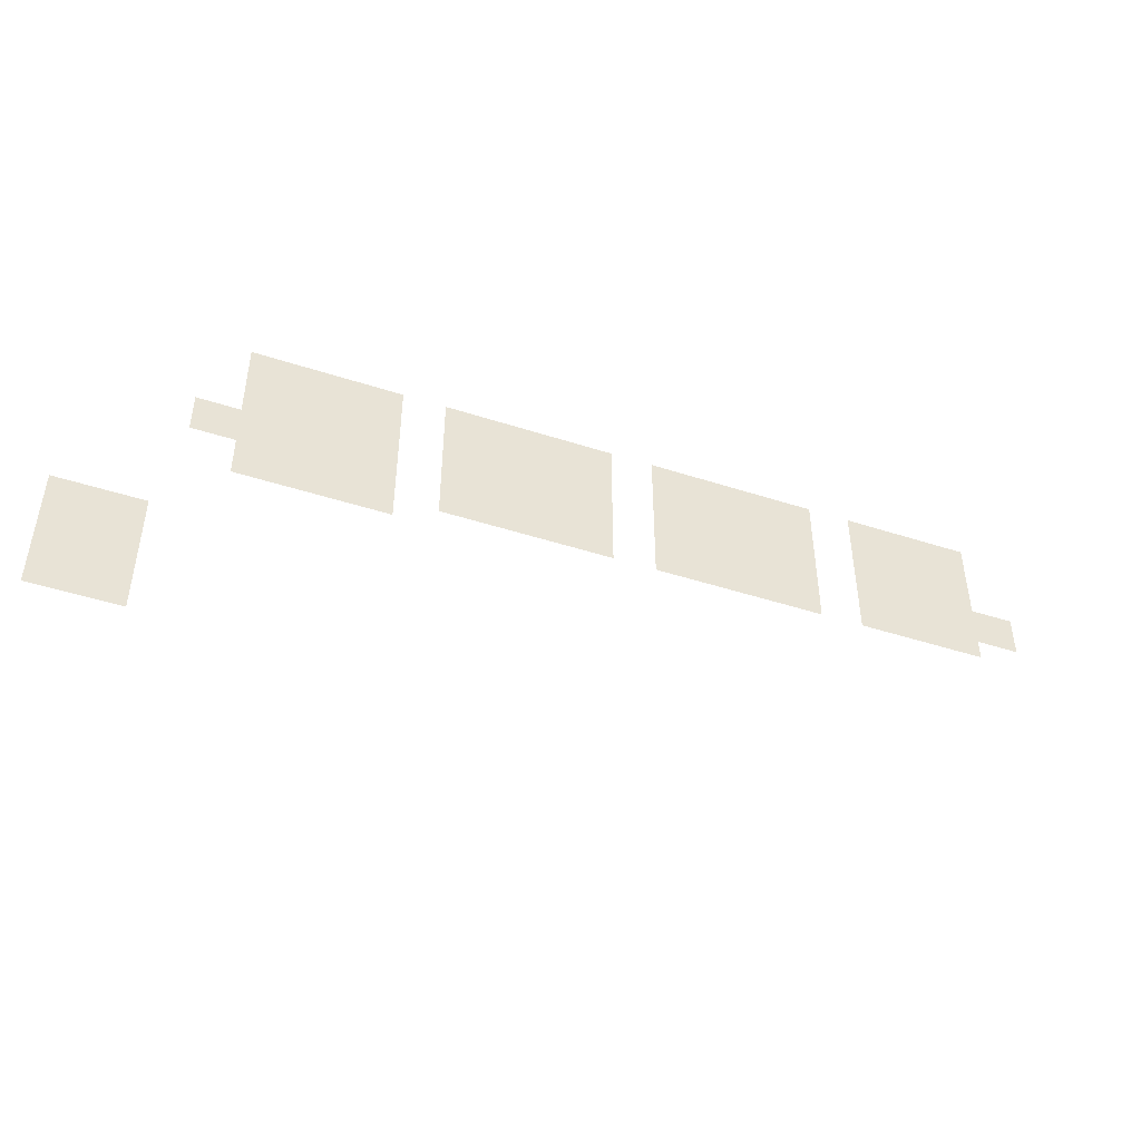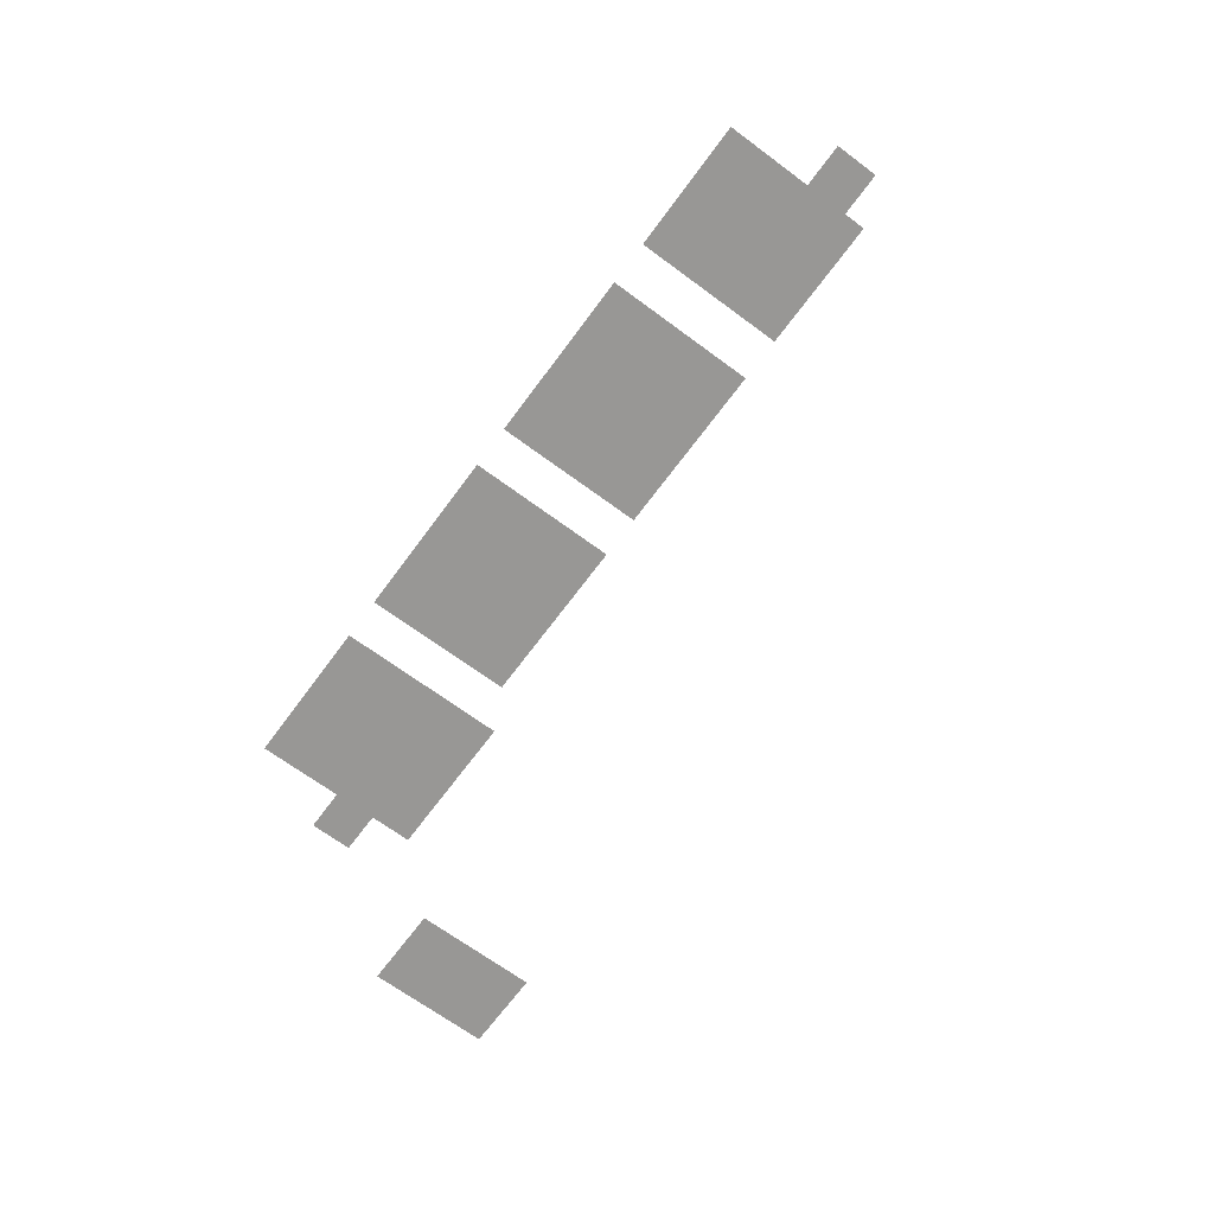
<metadata>
{"format":"obj","ext":"obj","renderer":"f3d","projection":"perspective","resolution":1024,"background":"white","views":[{"elev":-46.2,"azim":159.7,"up":"+Y"},{"elev":-68.2,"azim":-126.5,"up":"+Z"}]}
</metadata>
<code>
v -20 -11 0
v -21 -11 0
v -21 -10 0
v -20 -10 0
v -21 -11 0
v -22 -11 0
v -22 -10 0
v -21 -10 0
v -22 -11 0
v -23 -11 0
v -23 -10 0
v -22 -10 0
v -23 -11 0
v -24 -11 0
v -24 -10 0
v -23 -10 0
v -24 -11 0
v -25 -11 0
v -25 -10 0
v -24 -10 0
v -25 -11 0
v -26 -11 0
v -26 -10 0
v -25 -10 0
v -26 -11 0
v -27 -11 0
v -27 -10 0
v -26 -10 0
v -29 -11 0
v -30 -11 0
v -30 -10 0
v -29 -10 0
v -30 -11 0
v -31 -11 0
v -31 -10 0
v -30 -10 0
v -31 -11 0
v -32 -11 0
v -32 -10 0
v -31 -10 0
v -32 -11 0
v -33 -11 0
v -33 -10 0
v -32 -10 0
v -33 -11 0
v -34 -11 0
v -34 -10 0
v -33 -10 0
v -34 -11 0
v -35 -11 0
v -35 -10 0
v -34 -10 0
v -35 -11 0
v -36 -11 0
v -36 -10 0
v -35 -10 0
v -36 -11 0
v -37 -11 0
v -37 -10 0
v -36 -10 0
v -39 -11 0
v -40 -11 0
v -40 -10 0
v -39 -10 0
v -40 -11 0
v -41 -11 0
v -41 -10 0
v -40 -10 0
v -41 -11 0
v -42 -11 0
v -42 -10 0
v -41 -10 0
v -42 -11 0
v -43 -11 0
v -43 -10 0
v -42 -10 0
v -43 -11 0
v -44 -11 0
v -44 -10 0
v -43 -10 0
v -44 -11 0
v -45 -11 0
v -45 -10 0
v -44 -10 0
v -45 -11 0
v -46 -11 0
v -46 -10 0
v -45 -10 0
v -46 -11 0
v -47 -11 0
v -47 -10 0
v -46 -10 0
v -49 -11 0
v -50 -11 0
v -50 -10 0
v -49 -10 0
v -50 -11 0
v -51 -11 0
v -51 -10 0
v -50 -10 0
v -51 -11 0
v -52 -11 0
v -52 -10 0
v -51 -10 0
v -52 -11 0
v -53 -11 0
v -53 -10 0
v -52 -10 0
v -53 -11 0
v -54 -11 0
v -54 -10 0
v -53 -10 0
v -54 -11 0
v -55 -11 0
v -55 -10 0
v -54 -10 0
v -20 -12 0
v -21 -12 0
v -21 -11 0
v -20 -11 0
v -21 -12 0
v -22 -12 0
v -22 -11 0
v -21 -11 0
v -22 -12 0
v -23 -12 0
v -23 -11 0
v -22 -11 0
v -23 -12 0
v -24 -12 0
v -24 -11 0
v -23 -11 0
v -24 -12 0
v -25 -12 0
v -25 -11 0
v -24 -11 0
v -25 -12 0
v -26 -12 0
v -26 -11 0
v -25 -11 0
v -26 -12 0
v -27 -12 0
v -27 -11 0
v -26 -11 0
v -29 -12 0
v -30 -12 0
v -30 -11 0
v -29 -11 0
v -30 -12 0
v -31 -12 0
v -31 -11 0
v -30 -11 0
v -31 -12 0
v -32 -12 0
v -32 -11 0
v -31 -11 0
v -32 -12 0
v -33 -12 0
v -33 -11 0
v -32 -11 0
v -33 -12 0
v -34 -12 0
v -34 -11 0
v -33 -11 0
v -34 -12 0
v -35 -12 0
v -35 -11 0
v -34 -11 0
v -35 -12 0
v -36 -12 0
v -36 -11 0
v -35 -11 0
v -36 -12 0
v -37 -12 0
v -37 -11 0
v -36 -11 0
v -39 -12 0
v -40 -12 0
v -40 -11 0
v -39 -11 0
v -40 -12 0
v -41 -12 0
v -41 -11 0
v -40 -11 0
v -41 -12 0
v -42 -12 0
v -42 -11 0
v -41 -11 0
v -42 -12 0
v -43 -12 0
v -43 -11 0
v -42 -11 0
v -43 -12 0
v -44 -12 0
v -44 -11 0
v -43 -11 0
v -44 -12 0
v -45 -12 0
v -45 -11 0
v -44 -11 0
v -45 -12 0
v -46 -12 0
v -46 -11 0
v -45 -11 0
v -46 -12 0
v -47 -12 0
v -47 -11 0
v -46 -11 0
v -49 -12 0
v -50 -12 0
v -50 -11 0
v -49 -11 0
v -50 -12 0
v -51 -12 0
v -51 -11 0
v -50 -11 0
v -51 -12 0
v -52 -12 0
v -52 -11 0
v -51 -11 0
v -52 -12 0
v -53 -12 0
v -53 -11 0
v -52 -11 0
v -53 -12 0
v -54 -12 0
v -54 -11 0
v -53 -11 0
v -54 -12 0
v -55 -12 0
v -55 -11 0
v -54 -11 0
v -20 -13 0
v -21 -13 0
v -21 -12 0
v -20 -12 0
v -21 -13 0
v -22 -13 0
v -22 -12 0
v -21 -12 0
v -22 -13 0
v -23 -13 0
v -23 -12 0
v -22 -12 0
v -23 -13 0
v -24 -13 0
v -24 -12 0
v -23 -12 0
v -24 -13 0
v -25 -13 0
v -25 -12 0
v -24 -12 0
v -25 -13 0
v -26 -13 0
v -26 -12 0
v -25 -12 0
v -26 -13 0
v -27 -13 0
v -27 -12 0
v -26 -12 0
v -29 -13 0
v -30 -13 0
v -30 -12 0
v -29 -12 0
v -30 -13 0
v -31 -13 0
v -31 -12 0
v -30 -12 0
v -31 -13 0
v -32 -13 0
v -32 -12 0
v -31 -12 0
v -32 -13 0
v -33 -13 0
v -33 -12 0
v -32 -12 0
v -33 -13 0
v -34 -13 0
v -34 -12 0
v -33 -12 0
v -34 -13 0
v -35 -13 0
v -35 -12 0
v -34 -12 0
v -35 -13 0
v -36 -13 0
v -36 -12 0
v -35 -12 0
v -36 -13 0
v -37 -13 0
v -37 -12 0
v -36 -12 0
v -39 -13 0
v -40 -13 0
v -40 -12 0
v -39 -12 0
v -40 -13 0
v -41 -13 0
v -41 -12 0
v -40 -12 0
v -41 -13 0
v -42 -13 0
v -42 -12 0
v -41 -12 0
v -42 -13 0
v -43 -13 0
v -43 -12 0
v -42 -12 0
v -43 -13 0
v -44 -13 0
v -44 -12 0
v -43 -12 0
v -44 -13 0
v -45 -13 0
v -45 -12 0
v -44 -12 0
v -45 -13 0
v -46 -13 0
v -46 -12 0
v -45 -12 0
v -46 -13 0
v -47 -13 0
v -47 -12 0
v -46 -12 0
v -49 -13 0
v -50 -13 0
v -50 -12 0
v -49 -12 0
v -50 -13 0
v -51 -13 0
v -51 -12 0
v -50 -12 0
v -51 -13 0
v -52 -13 0
v -52 -12 0
v -51 -12 0
v -52 -13 0
v -53 -13 0
v -53 -12 0
v -52 -12 0
v -53 -13 0
v -54 -13 0
v -54 -12 0
v -53 -12 0
v -54 -13 0
v -55 -13 0
v -55 -12 0
v -54 -12 0
v -20 -14 0
v -21 -14 0
v -21 -13 0
v -20 -13 0
v -21 -14 0
v -22 -14 0
v -22 -13 0
v -21 -13 0
v -22 -14 0
v -23 -14 0
v -23 -13 0
v -22 -13 0
v -23 -14 0
v -24 -14 0
v -24 -13 0
v -23 -13 0
v -24 -14 0
v -25 -14 0
v -25 -13 0
v -24 -13 0
v -25 -14 0
v -26 -14 0
v -26 -13 0
v -25 -13 0
v -26 -14 0
v -27 -14 0
v -27 -13 0
v -26 -13 0
v -29 -14 0
v -30 -14 0
v -30 -13 0
v -29 -13 0
v -30 -14 0
v -31 -14 0
v -31 -13 0
v -30 -13 0
v -31 -14 0
v -32 -14 0
v -32 -13 0
v -31 -13 0
v -32 -14 0
v -33 -14 0
v -33 -13 0
v -32 -13 0
v -33 -14 0
v -34 -14 0
v -34 -13 0
v -33 -13 0
v -34 -14 0
v -35 -14 0
v -35 -13 0
v -34 -13 0
v -35 -14 0
v -36 -14 0
v -36 -13 0
v -35 -13 0
v -36 -14 0
v -37 -14 0
v -37 -13 0
v -36 -13 0
v -39 -14 0
v -40 -14 0
v -40 -13 0
v -39 -13 0
v -40 -14 0
v -41 -14 0
v -41 -13 0
v -40 -13 0
v -41 -14 0
v -42 -14 0
v -42 -13 0
v -41 -13 0
v -42 -14 0
v -43 -14 0
v -43 -13 0
v -42 -13 0
v -43 -14 0
v -44 -14 0
v -44 -13 0
v -43 -13 0
v -44 -14 0
v -45 -14 0
v -45 -13 0
v -44 -13 0
v -45 -14 0
v -46 -14 0
v -46 -13 0
v -45 -13 0
v -46 -14 0
v -47 -14 0
v -47 -13 0
v -46 -13 0
v -49 -14 0
v -50 -14 0
v -50 -13 0
v -49 -13 0
v -50 -14 0
v -51 -14 0
v -51 -13 0
v -50 -13 0
v -51 -14 0
v -52 -14 0
v -52 -13 0
v -51 -13 0
v -52 -14 0
v -53 -14 0
v -53 -13 0
v -52 -13 0
v -53 -14 0
v -54 -14 0
v -54 -13 0
v -53 -13 0
v -54 -14 0
v -55 -14 0
v -55 -13 0
v -54 -13 0
v -18 -15 0
v -19 -15 0
v -19 -14 0
v -18 -14 0
v -19 -15 0
v -20 -15 0
v -20 -14 0
v -19 -14 0
v -20 -15 0
v -21 -15 0
v -21 -14 0
v -20 -14 0
v -21 -15 0
v -22 -15 0
v -22 -14 0
v -21 -14 0
v -22 -15 0
v -23 -15 0
v -23 -14 0
v -22 -14 0
v -23 -15 0
v -24 -15 0
v -24 -14 0
v -23 -14 0
v -24 -15 0
v -25 -15 0
v -25 -14 0
v -24 -14 0
v -25 -15 0
v -26 -15 0
v -26 -14 0
v -25 -14 0
v -26 -15 0
v -27 -15 0
v -27 -14 0
v -26 -14 0
v -29 -15 0
v -30 -15 0
v -30 -14 0
v -29 -14 0
v -30 -15 0
v -31 -15 0
v -31 -14 0
v -30 -14 0
v -31 -15 0
v -32 -15 0
v -32 -14 0
v -31 -14 0
v -32 -15 0
v -33 -15 0
v -33 -14 0
v -32 -14 0
v -33 -15 0
v -34 -15 0
v -34 -14 0
v -33 -14 0
v -34 -15 0
v -35 -15 0
v -35 -14 0
v -34 -14 0
v -35 -15 0
v -36 -15 0
v -36 -14 0
v -35 -14 0
v -36 -15 0
v -37 -15 0
v -37 -14 0
v -36 -14 0
v -39 -15 0
v -40 -15 0
v -40 -14 0
v -39 -14 0
v -40 -15 0
v -41 -15 0
v -41 -14 0
v -40 -14 0
v -41 -15 0
v -42 -15 0
v -42 -14 0
v -41 -14 0
v -42 -15 0
v -43 -15 0
v -43 -14 0
v -42 -14 0
v -43 -15 0
v -44 -15 0
v -44 -14 0
v -43 -14 0
v -44 -15 0
v -45 -15 0
v -45 -14 0
v -44 -14 0
v -45 -15 0
v -46 -15 0
v -46 -14 0
v -45 -14 0
v -46 -15 0
v -47 -15 0
v -47 -14 0
v -46 -14 0
v -49 -15 0
v -50 -15 0
v -50 -14 0
v -49 -14 0
v -50 -15 0
v -51 -15 0
v -51 -14 0
v -50 -14 0
v -51 -15 0
v -52 -15 0
v -52 -14 0
v -51 -14 0
v -52 -15 0
v -53 -15 0
v -53 -14 0
v -52 -14 0
v -53 -15 0
v -54 -15 0
v -54 -14 0
v -53 -14 0
v -54 -15 0
v -55 -15 0
v -55 -14 0
v -54 -14 0
v -55 -15 0
v -56 -15 0
v -56 -14 0
v -55 -14 0
v -56 -15 0
v -57 -15 0
v -57 -14 0
v -56 -14 0
v -18 -16 0
v -19 -16 0
v -19 -15 0
v -18 -15 0
v -19 -16 0
v -20 -16 0
v -20 -15 0
v -19 -15 0
v -20 -16 0
v -21 -16 0
v -21 -15 0
v -20 -15 0
v -21 -16 0
v -22 -16 0
v -22 -15 0
v -21 -15 0
v -22 -16 0
v -23 -16 0
v -23 -15 0
v -22 -15 0
v -23 -16 0
v -24 -16 0
v -24 -15 0
v -23 -15 0
v -24 -16 0
v -25 -16 0
v -25 -15 0
v -24 -15 0
v -25 -16 0
v -26 -16 0
v -26 -15 0
v -25 -15 0
v -26 -16 0
v -27 -16 0
v -27 -15 0
v -26 -15 0
v -29 -16 0
v -30 -16 0
v -30 -15 0
v -29 -15 0
v -30 -16 0
v -31 -16 0
v -31 -15 0
v -30 -15 0
v -31 -16 0
v -32 -16 0
v -32 -15 0
v -31 -15 0
v -32 -16 0
v -33 -16 0
v -33 -15 0
v -32 -15 0
v -33 -16 0
v -34 -16 0
v -34 -15 0
v -33 -15 0
v -34 -16 0
v -35 -16 0
v -35 -15 0
v -34 -15 0
v -35 -16 0
v -36 -16 0
v -36 -15 0
v -35 -15 0
v -36 -16 0
v -37 -16 0
v -37 -15 0
v -36 -15 0
v -39 -16 0
v -40 -16 0
v -40 -15 0
v -39 -15 0
v -40 -16 0
v -41 -16 0
v -41 -15 0
v -40 -15 0
v -41 -16 0
v -42 -16 0
v -42 -15 0
v -41 -15 0
v -42 -16 0
v -43 -16 0
v -43 -15 0
v -42 -15 0
v -43 -16 0
v -44 -16 0
v -44 -15 0
v -43 -15 0
v -44 -16 0
v -45 -16 0
v -45 -15 0
v -44 -15 0
v -45 -16 0
v -46 -16 0
v -46 -15 0
v -45 -15 0
v -46 -16 0
v -47 -16 0
v -47 -15 0
v -46 -15 0
v -49 -16 0
v -50 -16 0
v -50 -15 0
v -49 -15 0
v -50 -16 0
v -51 -16 0
v -51 -15 0
v -50 -15 0
v -51 -16 0
v -52 -16 0
v -52 -15 0
v -51 -15 0
v -52 -16 0
v -53 -16 0
v -53 -15 0
v -52 -15 0
v -53 -16 0
v -54 -16 0
v -54 -15 0
v -53 -15 0
v -54 -16 0
v -55 -16 0
v -55 -15 0
v -54 -15 0
v -55 -16 0
v -56 -16 0
v -56 -15 0
v -55 -15 0
v -56 -16 0
v -57 -16 0
v -57 -15 0
v -56 -15 0
v -20 -17 0
v -21 -17 0
v -21 -16 0
v -20 -16 0
v -21 -17 0
v -22 -17 0
v -22 -16 0
v -21 -16 0
v -22 -17 0
v -23 -17 0
v -23 -16 0
v -22 -16 0
v -23 -17 0
v -24 -17 0
v -24 -16 0
v -23 -16 0
v -24 -17 0
v -25 -17 0
v -25 -16 0
v -24 -16 0
v -25 -17 0
v -26 -17 0
v -26 -16 0
v -25 -16 0
v -26 -17 0
v -27 -17 0
v -27 -16 0
v -26 -16 0
v -29 -17 0
v -30 -17 0
v -30 -16 0
v -29 -16 0
v -30 -17 0
v -31 -17 0
v -31 -16 0
v -30 -16 0
v -31 -17 0
v -32 -17 0
v -32 -16 0
v -31 -16 0
v -32 -17 0
v -33 -17 0
v -33 -16 0
v -32 -16 0
v -33 -17 0
v -34 -17 0
v -34 -16 0
v -33 -16 0
v -34 -17 0
v -35 -17 0
v -35 -16 0
v -34 -16 0
v -35 -17 0
v -36 -17 0
v -36 -16 0
v -35 -16 0
v -36 -17 0
v -37 -17 0
v -37 -16 0
v -36 -16 0
v -39 -17 0
v -40 -17 0
v -40 -16 0
v -39 -16 0
v -40 -17 0
v -41 -17 0
v -41 -16 0
v -40 -16 0
v -41 -17 0
v -42 -17 0
v -42 -16 0
v -41 -16 0
v -42 -17 0
v -43 -17 0
v -43 -16 0
v -42 -16 0
v -43 -17 0
v -44 -17 0
v -44 -16 0
v -43 -16 0
v -44 -17 0
v -45 -17 0
v -45 -16 0
v -44 -16 0
v -45 -17 0
v -46 -17 0
v -46 -16 0
v -45 -16 0
v -46 -17 0
v -47 -17 0
v -47 -16 0
v -46 -16 0
v -49 -17 0
v -50 -17 0
v -50 -16 0
v -49 -16 0
v -50 -17 0
v -51 -17 0
v -51 -16 0
v -50 -16 0
v -51 -17 0
v -52 -17 0
v -52 -16 0
v -51 -16 0
v -52 -17 0
v -53 -17 0
v -53 -16 0
v -52 -16 0
v -53 -17 0
v -54 -17 0
v -54 -16 0
v -53 -16 0
v -54 -17 0
v -55 -17 0
v -55 -16 0
v -54 -16 0
v -20 -18 0
v -21 -18 0
v -21 -17 0
v -20 -17 0
v -21 -18 0
v -22 -18 0
v -22 -17 0
v -21 -17 0
v -22 -18 0
v -23 -18 0
v -23 -17 0
v -22 -17 0
v -23 -18 0
v -24 -18 0
v -24 -17 0
v -23 -17 0
v -24 -18 0
v -25 -18 0
v -25 -17 0
v -24 -17 0
v -25 -18 0
v -26 -18 0
v -26 -17 0
v -25 -17 0
v -26 -18 0
v -27 -18 0
v -27 -17 0
v -26 -17 0
v -13 -22 0
v -14 -22 0
v -14 -21 0
v -13 -21 0
v -14 -22 0
v -15 -22 0
v -15 -21 0
v -14 -21 0
v -15 -22 0
v -16 -22 0
v -16 -21 0
v -15 -21 0
v -16 -22 0
v -17 -22 0
v -17 -21 0
v -16 -21 0
v -13 -23 0
v -14 -23 0
v -14 -22 0
v -13 -22 0
v -14 -23 0
v -15 -23 0
v -15 -22 0
v -14 -22 0
v -15 -23 0
v -16 -23 0
v -16 -22 0
v -15 -22 0
v -16 -23 0
v -17 -23 0
v -17 -22 0
v -16 -22 0
v -13 -24 0
v -14 -24 0
v -14 -23 0
v -13 -23 0
v -14 -24 0
v -15 -24 0
v -15 -23 0
v -14 -23 0
v -15 -24 0
v -16 -24 0
v -16 -23 0
v -15 -23 0
v -16 -24 0
v -17 -24 0
v -17 -23 0
v -16 -23 0
v -13 -25 0
v -14 -25 0
v -14 -24 0
v -13 -24 0
v -14 -25 0
v -15 -25 0
v -15 -24 0
v -14 -24 0
v -15 -25 0
v -16 -25 0
v -16 -24 0
v -15 -24 0
v -16 -25 0
v -17 -25 0
v -17 -24 0
v -16 -24 0
v -13 -26 0
v -14 -26 0
v -14 -25 0
v -13 -25 0
v -14 -26 0
v -15 -26 0
v -15 -25 0
v -14 -25 0
v -15 -26 0
v -16 -26 0
v -16 -25 0
v -15 -25 0
v -16 -26 0
v -17 -26 0
v -17 -25 0
v -16 -25 0
v -13 -27 0
v -14 -27 0
v -14 -26 0
v -13 -26 0
v -14 -27 0
v -15 -27 0
v -15 -26 0
v -14 -26 0
v -15 -27 0
v -16 -27 0
v -16 -26 0
v -15 -26 0
v -16 -27 0
v -17 -27 0
v -17 -26 0
v -16 -26 0
g Market_mesh_0021
f 1 2 3 4
f 5 6 7 8
f 9 10 11 12
f 13 14 15 16
f 17 18 19 20
f 21 22 23 24
f 25 26 27 28
f 29 30 31 32
f 33 34 35 36
f 37 38 39 40
f 41 42 43 44
f 45 46 47 48
f 49 50 51 52
f 53 54 55 56
f 57 58 59 60
f 61 62 63 64
f 65 66 67 68
f 69 70 71 72
f 73 74 75 76
f 77 78 79 80
f 81 82 83 84
f 85 86 87 88
f 89 90 91 92
f 93 94 95 96
f 97 98 99 100
f 101 102 103 104
f 105 106 107 108
f 109 110 111 112
f 113 114 115 116
f 117 118 119 120
f 121 122 123 124
f 125 126 127 128
f 129 130 131 132
f 133 134 135 136
f 137 138 139 140
f 141 142 143 144
f 145 146 147 148
f 149 150 151 152
f 153 154 155 156
f 157 158 159 160
f 161 162 163 164
f 165 166 167 168
f 169 170 171 172
f 173 174 175 176
f 177 178 179 180
f 181 182 183 184
f 185 186 187 188
f 189 190 191 192
f 193 194 195 196
f 197 198 199 200
f 201 202 203 204
f 205 206 207 208
f 209 210 211 212
f 213 214 215 216
f 217 218 219 220
f 221 222 223 224
f 225 226 227 228
f 229 230 231 232
f 233 234 235 236
f 237 238 239 240
f 241 242 243 244
f 245 246 247 248
f 249 250 251 252
f 253 254 255 256
f 257 258 259 260
f 261 262 263 264
f 265 266 267 268
f 269 270 271 272
f 273 274 275 276
f 277 278 279 280
f 281 282 283 284
f 285 286 287 288
f 289 290 291 292
f 293 294 295 296
f 297 298 299 300
f 301 302 303 304
f 305 306 307 308
f 309 310 311 312
f 313 314 315 316
f 317 318 319 320
f 321 322 323 324
f 325 326 327 328
f 329 330 331 332
f 333 334 335 336
f 337 338 339 340
f 341 342 343 344
f 345 346 347 348
f 349 350 351 352
f 353 354 355 356
f 357 358 359 360
f 361 362 363 364
f 365 366 367 368
f 369 370 371 372
f 373 374 375 376
f 377 378 379 380
f 381 382 383 384
f 385 386 387 388
f 389 390 391 392
f 393 394 395 396
f 397 398 399 400
f 401 402 403 404
f 405 406 407 408
f 409 410 411 412
f 413 414 415 416
f 417 418 419 420
f 421 422 423 424
f 425 426 427 428
f 429 430 431 432
f 433 434 435 436
f 437 438 439 440
f 441 442 443 444
f 445 446 447 448
f 449 450 451 452
f 453 454 455 456
f 457 458 459 460
f 461 462 463 464
f 465 466 467 468
f 469 470 471 472
f 473 474 475 476
f 477 478 479 480
f 481 482 483 484
f 485 486 487 488
f 489 490 491 492
f 493 494 495 496
f 497 498 499 500
f 501 502 503 504
f 505 506 507 508
f 509 510 511 512
f 513 514 515 516
f 517 518 519 520
f 521 522 523 524
f 525 526 527 528
f 529 530 531 532
f 533 534 535 536
f 537 538 539 540
f 541 542 543 544
f 545 546 547 548
f 549 550 551 552
f 553 554 555 556
f 557 558 559 560
f 561 562 563 564
f 565 566 567 568
f 569 570 571 572
f 573 574 575 576
f 577 578 579 580
f 581 582 583 584
f 585 586 587 588
f 589 590 591 592
f 593 594 595 596
f 597 598 599 600
f 601 602 603 604
f 605 606 607 608
f 609 610 611 612
f 613 614 615 616
f 617 618 619 620
f 621 622 623 624
f 625 626 627 628
f 629 630 631 632
f 633 634 635 636
f 637 638 639 640
f 641 642 643 644
f 645 646 647 648
f 649 650 651 652
f 653 654 655 656
f 657 658 659 660
f 661 662 663 664
f 665 666 667 668
f 669 670 671 672
f 673 674 675 676
f 677 678 679 680
f 681 682 683 684
f 685 686 687 688
f 689 690 691 692
f 693 694 695 696
f 697 698 699 700
f 701 702 703 704
f 705 706 707 708
f 709 710 711 712
f 713 714 715 716
f 717 718 719 720
f 721 722 723 724
f 725 726 727 728
f 729 730 731 732
f 733 734 735 736
f 737 738 739 740
f 741 742 743 744
f 745 746 747 748
f 749 750 751 752
f 753 754 755 756
f 757 758 759 760
f 761 762 763 764
f 765 766 767 768
f 769 770 771 772
f 773 774 775 776
f 777 778 779 780
f 781 782 783 784
f 785 786 787 788
f 789 790 791 792
f 793 794 795 796
f 797 798 799 800
f 801 802 803 804
f 805 806 807 808
f 809 810 811 812
f 813 814 815 816
f 817 818 819 820
f 821 822 823 824
f 825 826 827 828
f 829 830 831 832
f 833 834 835 836
f 837 838 839 840
f 841 842 843 844
f 845 846 847 848
f 849 850 851 852
f 853 854 855 856
f 857 858 859 860
f 861 862 863 864
f 865 866 867 868
f 869 870 871 872
f 873 874 875 876
f 877 878 879 880
f 881 882 883 884
f 885 886 887 888
f 889 890 891 892
f 893 894 895 896
f 897 898 899 900
f 901 902 903 904
f 905 906 907 908
f 909 910 911 912
f 913 914 915 916
f 917 918 919 920
f 921 922 923 924
f 925 926 927 928
f 929 930 931 932
f 933 934 935 936
f 937 938 939 940
f 941 942 943 944
f 945 946 947 948
f 949 950 951 952
f 953 954 955 956
f 957 958 959 960
f 961 962 963 964
f 965 966 967 968

</code>
